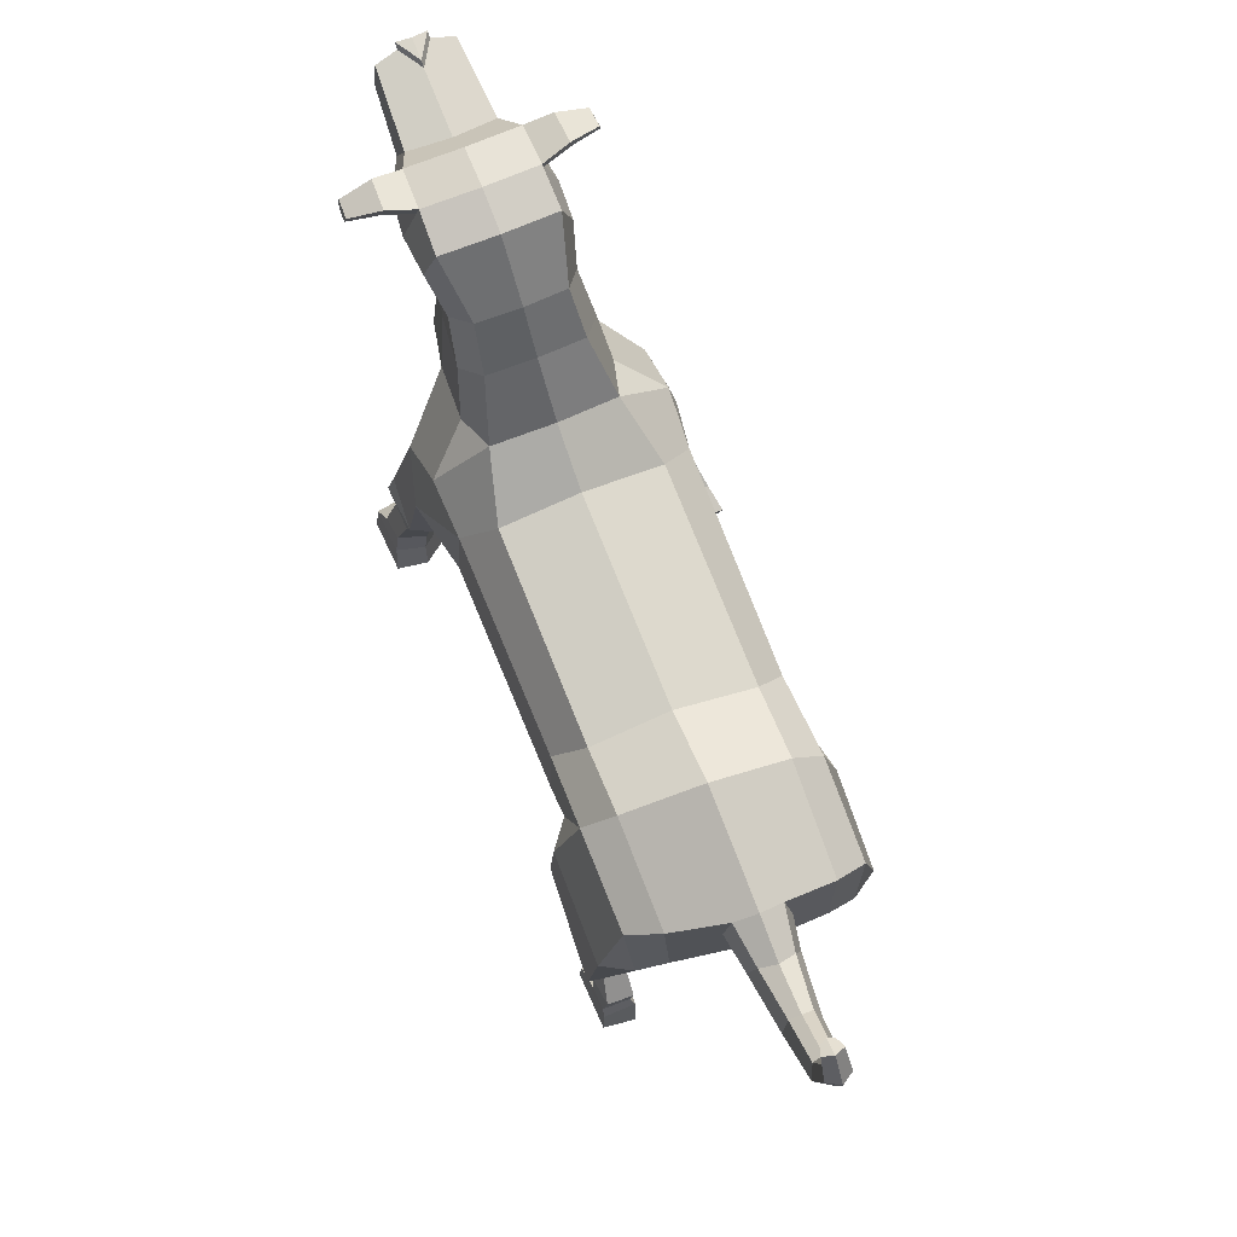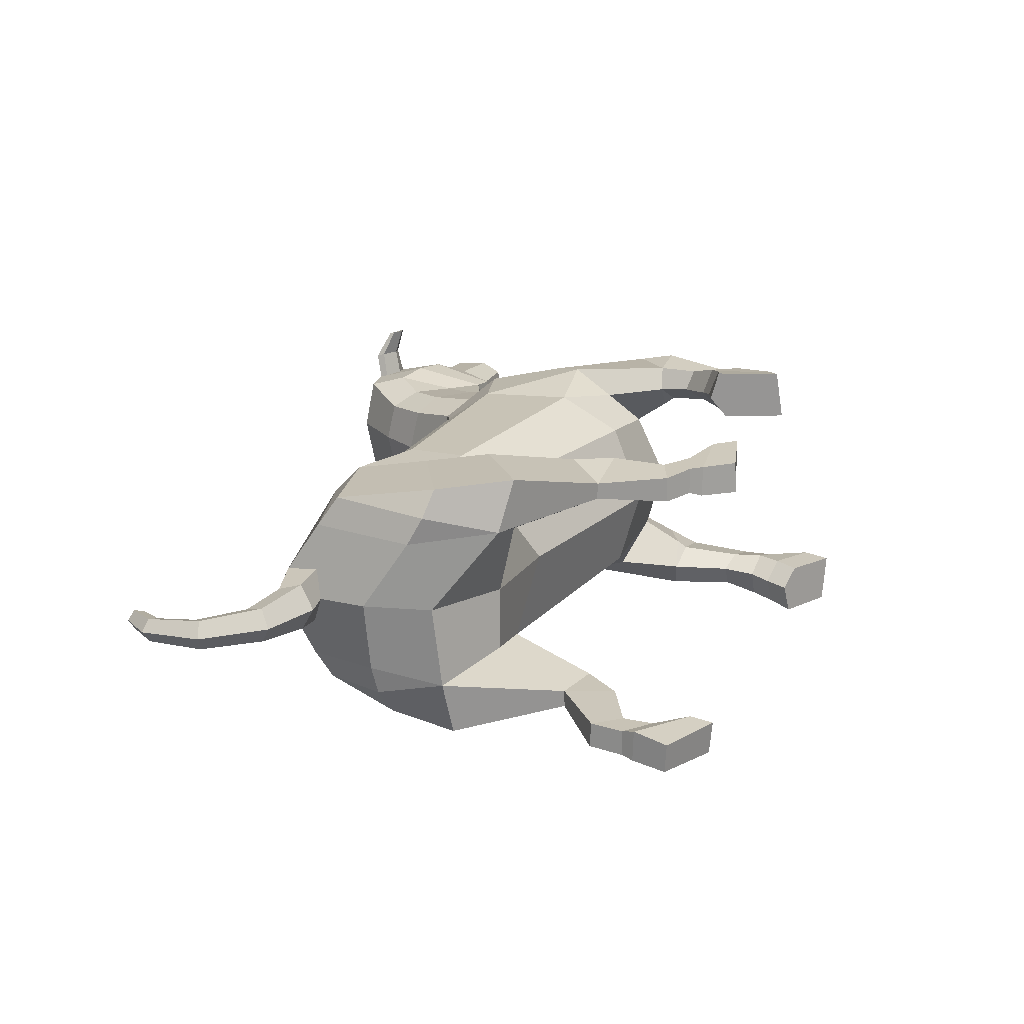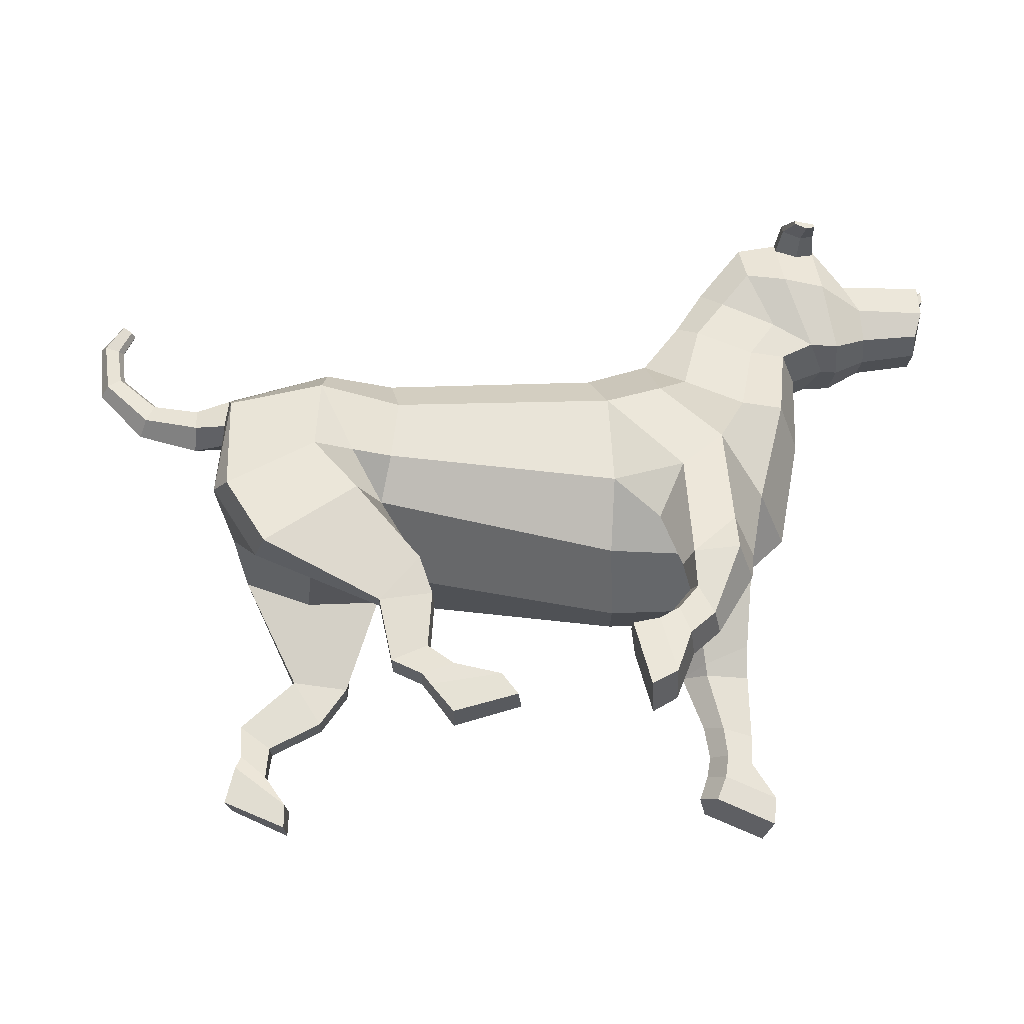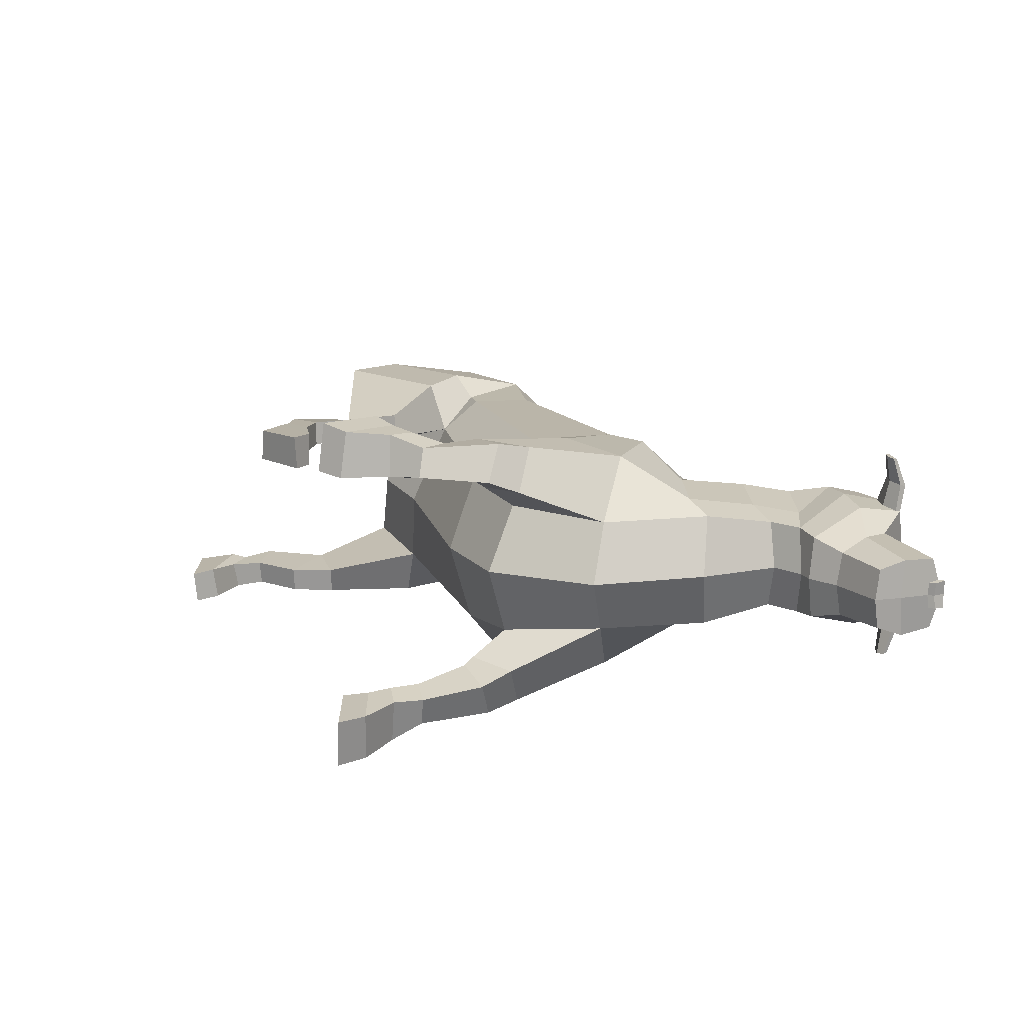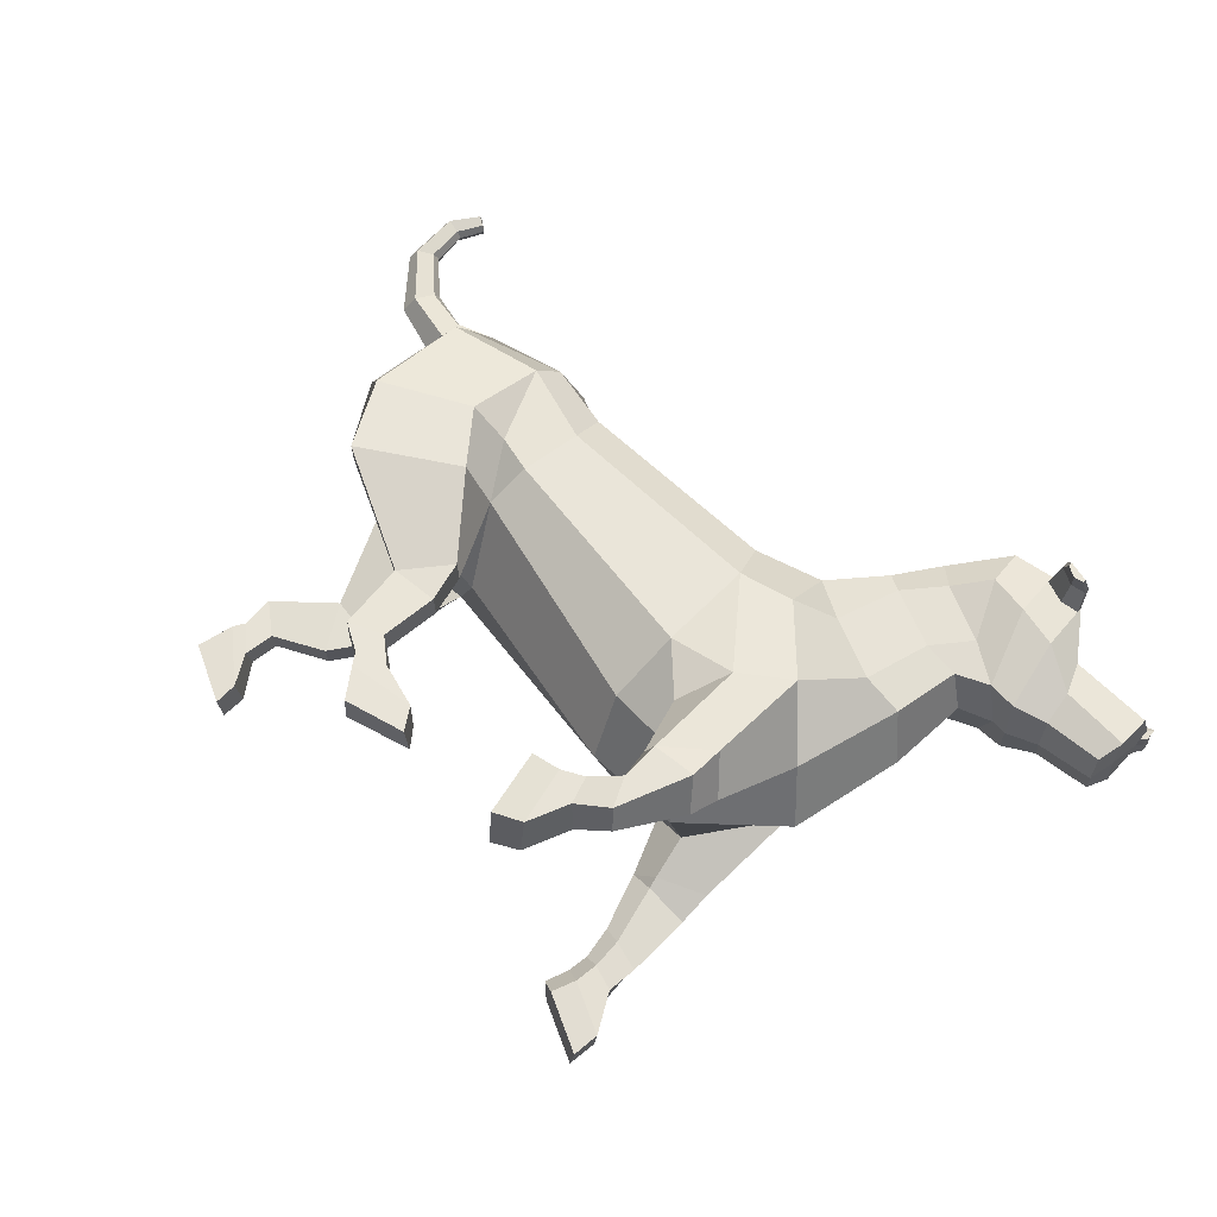
<metadata>
{"format":"obj","ext":"obj","renderer":"f3d","projection":"perspective","resolution":1024,"background":"white","views":[{"elev":74.5,"azim":-111.9,"up":"+Y"},{"elev":20.0,"azim":-67.9,"up":"+Z"},{"elev":-28.8,"azim":0.7,"up":"+Y"},{"elev":15.6,"azim":65.6,"up":"+Z"},{"elev":61.2,"azim":45.6,"up":"+Z"}]}
</metadata>
<code>
o Dog_Cylinder
v 1.026 1.351 -0.9239
v -0.8321 1.586 -0.9456
v 1.047 1.836 -1.161
v -0.6065 1.953 -1.145
v 0.9985 2.584 -1.129
v -0.5326 2.534 -1.105
v 0.8621 2.912 -0.8964
v -0.6376 2.867 -0.8924
v 1.74 1.336 -0.8208
v 1.561 1.803 -1.275
v 1.315 3.13 -0.7705
v 1.394 2.667 -1.149
v 1.845 2.163 -1.179
v 2.184 1.946 -0.7586
v 2.434 3.294 -0.6711
v 1.598 3.563 -0.6703
v 2.375 2.751 -0.7661
v 2.066 2.756 -0.8294
v 1.62 2.939 -0.8555
v 2.173 3.289 -0.7451
v 1.752 3.446 -0.7952
v 2.373 3.587 -0.6968
v 1.967 3.748 -0.7547
v 2.67 3.408 -0.6725
v 1.802 3.906 -0.6403
v 2.877 3.404 -0.649
v 2.174 3.988 -0.816
v 2.125 4.284 -0.73
v 2.721 4.295 -0.7152
v 2.775 3.882 -0.8047
v 2.97 3.982 -0.6372
v 3.08 3.737 -0.6681
v 3.111 3.508 -0.5794
v 3.574 3.993 -0.6019
v 3.585 3.735 -0.6246
v 3.533 3.554 -0.5594
v 3.606 4.025 -0.4415
v 3.648 3.979 -0.4333
v 3.64 4.062 -0.4407
v 3.614 3.942 -0.4341
v 2.42 4.341 -0.7226
v 2.474 3.934 -0.8372
v 2.428 4.282 -0.7392
v 2.727 4.249 -0.7251
v 2.607 4.263 -0.9394
v 2.472 4.332 -0.9391
v 2.711 4.293 -0.9235
v 2.706 4.342 -0.9125
v 2.465 4.394 -0.9207
v 2.596 4.22 -0.7395
v 2.698 4.227 -1.138
v 2.633 4.208 -1.148
v 2.545 4.291 -1.136
v 2.549 4.251 -1.148
v 2.695 4.258 -1.131
v -1.87 2.867 -0.8894
v -1.774 2.774 -1.116
v -0.8196 2.013 -1.138
v -1.067 2.774 -1.117
v -1.12 2.997 -0.8918
v -1.979 2.333 -0.8888
v -1.941 2.295 -1.103
v -1.891 1.773 -0.9793
v -1.819 2.231 -1.303
v -1.368 1.51 -0.8275
v -1.479 0.9306 -1.053
v -1.03 2.135 -1.292
v -1.483 0.9271 -1.178
v -1.823 1.716 -1.382
v -1.066 0.8769 -1.073
v -1.026 1.608 -1.328
v -1.073 0.8879 -1.264
v -1.883 0.5641 -1.079
v -1.877 0.5774 -1.269
v -1.653 0.3929 -1.107
v -1.653 0.4095 -1.29
v -1.869 0.326 -1.103
v -1.866 0.3255 -1.301
v -1.671 0.1529 -1.097
v -1.682 0.1949 -1.305
v -1.905 0.2231 -1.071
v -1.908 0.2296 -1.308
v -1.507 -0.08728 -1.068
v -1.498 -0.05388 -1.318
v -1.975 -0.05461 -1.098
v -1.948 -0.03383 -1.332
v -1.507 -0.2636 -1.089
v -1.505 -0.2408 -1.341
v -1.266 0.5917 -1.09
v -1.273 0.6035 -1.278
v -1.978 3.016 -0.5024
v -2.681 2.864 -0.4658
v -2.261 2.76 -0.5131
v -2.279 2.939 -0.4572
v -1.995 2.798 -0.5589
v -2.633 3.017 -0.4163
v -3.02 3.196 -0.4464
v -2.931 3.279 -0.4088
v -3.077 3.585 -0.423
v -2.977 3.57 -0.3919
v -2.949 3.794 -0.409
v -2.885 3.755 -0.386
v 1.796 0.9719 -1.04
v 1.674 1.027 -1.342
v 2.121 0.9786 -1.111
v 2.003 1.08 -1.376
v 1.909 0.5401 -1.089
v 1.835 0.5794 -1.342
v 2.129 0.4901 -1.135
v 2.064 0.5035 -1.348
v 1.413 1.451 -1.116
v 1.762 0.582 -1.184
v 1.608 1.001 -1.168
v 1.804 0.3441 -1.217
v 1.873 0.3358 -1.419
v 2.116 0.2632 -1.122
v 2.068 0.2625 -1.439
v 1.934 0.3086 -1.076
v 1.778 0.1928 -1.25
v 1.841 0.1653 -1.456
v 2.29 -0.02752 -1.124
v 2.235 -0.008464 -1.472
v 1.911 0.1395 -1.096
v 1.716 0.01755 -1.267
v 1.763 -0.02067 -1.49
v 2.271 -0.2295 -1.145
v 2.209 -0.2183 -1.508
v 1.84 -0.03839 -1.114
v 1.962 1.342 -1.326
v 2.124 1.216 -1.02
v 1.784 1.048 -0.9887
v 1.025 1.179 -0.3313
v -0.5678 1.497 -0.3557
v 1.008 1.41 0.2603
v -0.731 1.865 0.207
v 1.038 1.897 0.4948
v -0.6504 2.135 0.4503
v 1.002 2.608 0.46
v -0.6047 2.599 0.431
v 0.8646 2.92 0.2279
v -0.679 2.888 0.2226
v 0.8641 2.993 -0.3345
v -0.6332 2.966 -0.3345
v 1.746 1.201 -0.3299
v 1.698 1.425 0.1626
v 1.549 1.964 0.6081
v 1.264 3.243 -0.3345
v 1.317 3.134 0.1021
v 1.405 2.706 0.4783
v 1.859 2.27 0.5034
v 2.367 1.793 -0.3348
v 2.181 1.966 0.08839
v 2.434 3.294 0.002138
v 1.563 3.63 -0.3345
v 1.598 3.563 0.001301
v 2.529 2.653 -0.3345
v 2.379 2.756 0.09624
v 2.074 2.769 0.1589
v 1.625 2.949 0.1862
v 2.173 3.289 0.07616
v 1.752 3.446 0.1262
v 2.547 3.268 -0.3345
v 2.373 3.587 0.02788
v 1.967 3.748 0.08575
v 2.671 3.408 0.00356
v 1.802 3.906 -0.02862
v 1.768 3.963 -0.3345
v 2.785 3.364 -0.3345
v 2.877 3.404 -0.01992
v 2.174 3.988 0.147
v 2.904 3.356 -0.3345
v 2.125 4.284 0.06102
v 2.09 4.35 -0.3345
v 2.721 4.295 0.04623
v 2.684 4.361 -0.3345
v 2.775 3.882 0.1358
v 2.97 3.982 -0.03175
v 2.935 4.017 -0.3345
v 3.128 3.455 -0.3345
v 3.08 3.737 -0.000889
v 3.111 3.508 -0.08959
v 3.574 3.993 -0.06705
v 3.546 3.515 -0.3345
v 3.585 3.735 -0.04434
v 3.533 3.554 -0.1096
v 3.58 3.717 -0.3345
v 3.604 3.938 -0.3345
v 3.425 4.033 -0.3345
v 3.606 4.025 -0.2275
v 3.648 3.979 -0.2357
v 3.459 4.07 -0.3345
v 3.638 3.975 -0.3345
v 3.628 4.066 -0.3345
v 3.64 4.062 -0.2283
v 3.614 3.942 -0.2349
v 2.42 4.341 0.05362
v 2.474 3.934 0.1682
v 2.384 4.406 -0.3345
v 2.428 4.282 0.0702
v 2.727 4.249 0.05615
v 2.607 4.263 0.2704
v 2.472 4.332 0.2701
v 2.711 4.293 0.2545
v 2.706 4.342 0.2435
v 2.465 4.394 0.2517
v 2.596 4.22 0.0705
v 2.698 4.227 0.4692
v 2.633 4.209 0.4791
v 2.545 4.291 0.4674
v 2.549 4.251 0.4789
v 2.695 4.258 0.4623
v -1.948 2.765 0.2163
v -1.897 2.619 0.44
v -0.9464 2.212 0.4223
v -1.206 2.775 0.4425
v -1.187 2.994 0.2221
v -1.176 3.214 -0.3345
v -1.995 3.08 -0.3345
v -2.022 1.985 0.191
v -1.985 1.877 0.3988
v -2.071 2.338 -0.34
v -1.663 1.4 0.2427
v -1.859 1.833 0.5929
v -1.927 1.836 -0.3499
v -1.313 1.532 -0.3624
v -1.096 1.505 0.07214
v -0.7115 0.9618 0.2593
v -1.221 2.185 0.575
v -0.707 0.9543 0.3837
v -1.549 1.322 0.6346
v -0.4068 1.273 0.2617
v -0.8886 1.801 0.5761
v -0.4126 1.267 0.4535
v -0.5963 0.4217 0.2707
v -0.5989 0.43 0.4618
v -0.3308 0.532 0.2935
v -0.3397 0.5366 0.4765
v -0.3835 0.3121 0.2868
v -0.375 0.3112 0.4838
v -0.08113 0.3645 0.2921
v -0.1496 0.3907 0.4902
v -0.3134 0.2312 0.2516
v -0.3122 0.2272 0.488
v 0.2195 0.2773 0.2675
v 0.1953 0.2964 0.5161
v -0.1521 0.001447 0.2594
v -0.1456 0.01444 0.4959
v 0.3337 0.1415 0.2756
v 0.3148 0.1313 0.5275
v -0.3063 0.9631 0.2837
v -0.3135 0.9608 0.4725
v -1.981 3.019 -0.1657
v -2.073 2.697 -0.335
v -2.681 2.864 -0.2032
v -2.74 2.785 -0.3345
v -2.261 2.76 -0.1559
v -2.279 2.939 -0.2118
v -2.287 2.65 -0.3345
v -2.306 2.989 -0.3345
v -2.029 2.747 -0.1114
v -2.637 3.067 -0.3345
v -2.633 3.017 -0.2526
v -3.09 3.166 -0.3345
v -3.02 3.196 -0.2225
v -2.915 3.313 -0.3345
v -2.931 3.279 -0.2601
v -3.131 3.614 -0.3345
v -3.076 3.585 -0.246
v -2.946 3.577 -0.3345
v -2.977 3.57 -0.2771
v -2.978 3.829 -0.3345
v -2.949 3.794 -0.26
v -2.862 3.752 -0.3345
v -2.885 3.755 -0.2829
v 1.715 1.108 0.3902
v 1.595 1.182 0.691
v 2.028 1.078 0.4576
v 1.923 1.205 0.721
v 1.641 0.8174 0.4359
v 1.608 0.8981 0.6877
v 1.768 0.6285 0.4847
v 1.72 0.68 0.6968
v 1.372 1.594 0.4582
v 1.565 0.9489 0.5283
v 1.519 1.159 0.5186
v 1.421 0.7529 0.5606
v 1.463 0.6916 0.7614
v 1.576 0.4631 0.4658
v 1.539 0.4898 0.7777
v 1.487 0.63 0.4194
v 1.295 0.6634 0.5912
v 1.32 0.5946 0.7953
v 1.442 0.122 0.4594
v 1.432 0.1767 0.8073
v 1.336 0.5226 0.435
v 1.123 0.5975 0.6107
v 1.128 0.5367 0.8332
v 1.267 0.009999 0.4837
v 1.248 0.06487 0.848
v 1.151 0.4664 0.457
v 1.905 1.468 0.6662
v 2.057 1.315 0.362
v 1.699 1.181 0.3375
f 132 133 2 1
f 1 2 4 3
f 3 4 6 5
f 5 6 8 7
f 7 8 143 142
f 5 7 11 12
f 143 8 60 217
f 5 10 3
f 144 9 14 151
f 132 1 9 144
f 10 5 12 13
f 162 15 24 168
f 7 142 147 11
f 156 17 15 162
f 19 11 16 21
f 18 19 21 20
f 14 13 18 17
f 151 14 17 156
f 13 12 19 18
f 11 147 154 16
f 12 11 19
f 1 3 111 9
f 17 18 20 15
f 41 198 175 29
f 16 154 167 25
f 15 20 22 24
f 21 16 25 23
f 20 21 23 22
f 168 24 26 171
f 25 167 173 28
f 30 32 33 26
f 23 25 28 27
f 33 32 35 36
f 22 23 27
f 32 31 34 35
f 29 175 178 31
f 30 44 29 31 32
f 171 26 33 179
f 186 35 34 37 40 187
f 31 178 188 37 34
f 179 33 36 183
f 24 22 27 42
f 183 36 35 186
f 187 40 38 192
f 40 37 39 38
f 39 191 193
f 192 38 39 193
f 37 188 191 39
f 43 50 44 30 42
f 28 41 43 42 27
f 28 173 198 41
f 26 24 42 30
f 48 47 51 55
f 29 44 47 48
f 44 50 45 47
f 41 29 48 49
f 43 41 49 46
f 50 43 46 45
f 53 55 51 52 54
f 47 45 52 51
f 49 48 55 53
f 46 49 53 54
f 45 46 54 52
f 57 62 61 56
f 59 57 56 60
f 6 4 58 59
f 8 6 59 60
f 60 56 91 218 217
f 2 133 225 65
f 4 2 58
f 56 61 221 253 95 91
f 63 69 68 66
f 61 63 224 221
f 65 225 224 63
f 62 63 61
f 57 59 67 64
f 91 95 93 94
f 62 64 69 63
f 67 58 2 71
f 64 67 71 69
f 62 57 64
f 59 58 67
f 71 2 70 72
f 69 71 72 68
f 75 73 77 79
f 90 89 75 76
f 261 96 98 265
f 66 68 74 73
f 74 76 80 78
f 73 74 78 77
f 79 77 81 83
f 76 75 79 80
f 81 85 87 83
f 80 79 83 84
f 78 80 84 82
f 77 78 82 81
f 82 84 88 86
f 81 82 86 85
f 84 83 87 88
f 85 86 88 87
f 65 63 66 70 2
f 66 89 70
f 66 73 75 89
f 72 70 89 90
f 218 91 94 259
f 95 253 258 93
f 68 90 76 74
f 68 72 90
f 94 93 92 96
f 259 94 96 261
f 93 258 255 92
f 98 97 99 100
f 92 255 263 97
f 96 92 97 98
f 100 99 101 102
f 97 263 267 99
f 265 98 100 269
f 102 101 271 273
f 99 267 271 101
f 269 100 102 273
f 104 106 110 108
f 129 130 105 106
f 130 131 103 105
f 107 112 114 118
f 106 105 109 110
f 105 103 107 109
f 113 104 108 112
f 3 10 111
f 103 113 112 107
f 115 117 122 120
f 109 107 118 116
f 112 108 115 114
f 108 110 117 115
f 110 109 116 117
f 123 119 124 128
f 117 116 121 122
f 118 114 119 123
f 116 118 123 121
f 114 115 120 119
f 128 124 125 127 126
f 121 123 128 126
f 119 120 125 124
f 120 122 127 125
f 122 121 126 127
f 14 9 131 130
f 13 14 130 129
f 104 129 106
f 10 13 129 104
f 131 113 103
f 9 111 113 131
f 111 10 104 113
f 132 134 135 133
f 134 136 137 135
f 136 138 139 137
f 138 140 141 139
f 140 142 143 141
f 138 149 148 140
f 143 217 216 141
f 138 136 146
f 144 151 152 145
f 132 144 145 134
f 146 150 149 138
f 162 168 165 153
f 140 148 147 142
f 156 162 153 157
f 159 161 155 148
f 158 160 161 159
f 152 157 158 150
f 151 156 157 152
f 150 158 159 149
f 148 155 154 147
f 149 159 148
f 134 145 283 136
f 157 153 160 158
f 196 174 175 198
f 155 166 167 154
f 153 165 163 160
f 161 164 166 155
f 160 163 164 161
f 168 171 169 165
f 166 172 173 167
f 176 169 181 180
f 164 170 172 166
f 181 185 184 180
f 163 170 164
f 180 184 182 177
f 174 177 178 175
f 176 180 177 174 200
f 171 179 181 169
f 186 187 195 189 182 184
f 177 182 189 188 178
f 179 183 185 181
f 165 197 170 163
f 183 186 184 185
f 187 192 190 195
f 195 190 194 189
f 194 193 191
f 192 193 194 190
f 189 194 191 188
f 199 197 176 200 206
f 172 170 197 199 196
f 172 196 198 173
f 169 176 197 165
f 204 211 207 203
f 174 204 203 200
f 200 203 201 206
f 196 205 204 174
f 199 202 205 196
f 206 201 202 199
f 209 210 208 207 211
f 203 207 208 201
f 205 209 211 204
f 202 210 209 205
f 201 208 210 202
f 213 212 219 220
f 215 216 212 213
f 139 215 214 137
f 141 216 215 139
f 216 217 218 252 212
f 135 226 225 133
f 137 214 135
f 212 252 260 253 221 219
f 222 227 229 230
f 219 221 224 222
f 226 222 224 225
f 220 219 222
f 213 223 228 215
f 252 257 256 260
f 220 222 230 223
f 228 232 135 214
f 223 230 232 228
f 220 223 213
f 215 228 214
f 232 233 231 135
f 230 229 233 232
f 236 240 238 234
f 251 237 236 250
f 261 265 266 262
f 227 234 235 229
f 235 239 241 237
f 234 238 239 235
f 240 244 242 238
f 237 241 240 236
f 242 244 248 246
f 241 245 244 240
f 239 243 245 241
f 238 242 243 239
f 243 247 249 245
f 242 246 247 243
f 245 249 248 244
f 246 248 249 247
f 226 135 231 227 222
f 227 231 250
f 227 250 236 234
f 233 251 250 231
f 218 259 257 252
f 260 256 258 253
f 229 235 237 251
f 229 251 233
f 257 262 254 256
f 259 261 262 257
f 256 254 255 258
f 266 270 268 264
f 254 264 263 255
f 262 266 264 254
f 270 274 272 268
f 264 268 267 263
f 265 269 270 266
f 274 273 271 272
f 268 272 271 267
f 269 273 274 270
f 276 280 282 278
f 301 278 277 302
f 302 277 275 303
f 279 290 286 284
f 278 282 281 277
f 277 281 279 275
f 285 284 280 276
f 136 283 146
f 275 279 284 285
f 287 292 294 289
f 281 288 290 279
f 284 286 287 280
f 280 287 289 282
f 282 289 288 281
f 295 300 296 291
f 289 294 293 288
f 290 295 291 286
f 288 293 295 290
f 286 291 292 287
f 300 298 299 297 296
f 293 298 300 295
f 291 296 297 292
f 292 297 299 294
f 294 299 298 293
f 152 302 303 145
f 150 301 302 152
f 276 278 301
f 146 276 301 150
f 303 275 285
f 145 303 285 283
f 283 285 276 146

</code>
